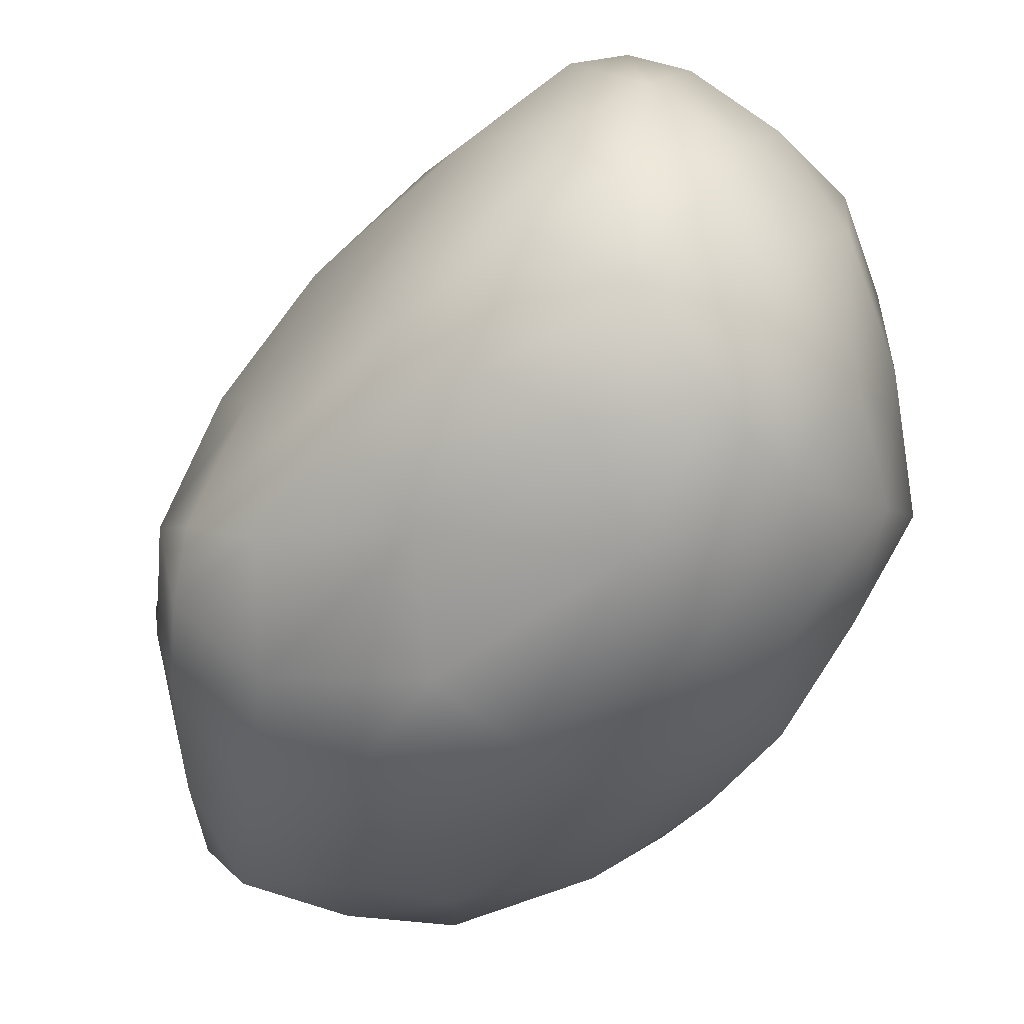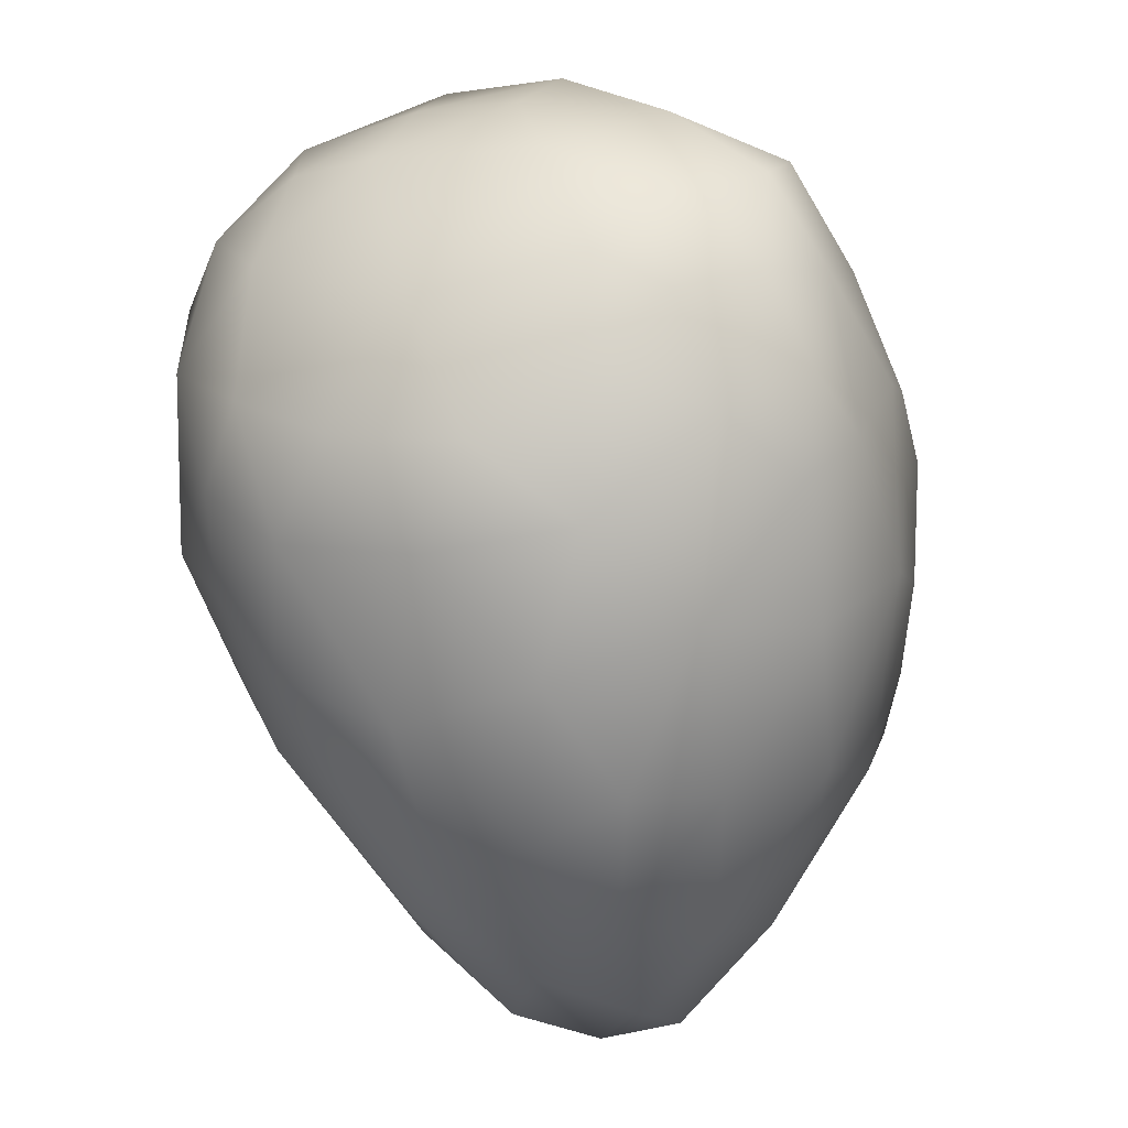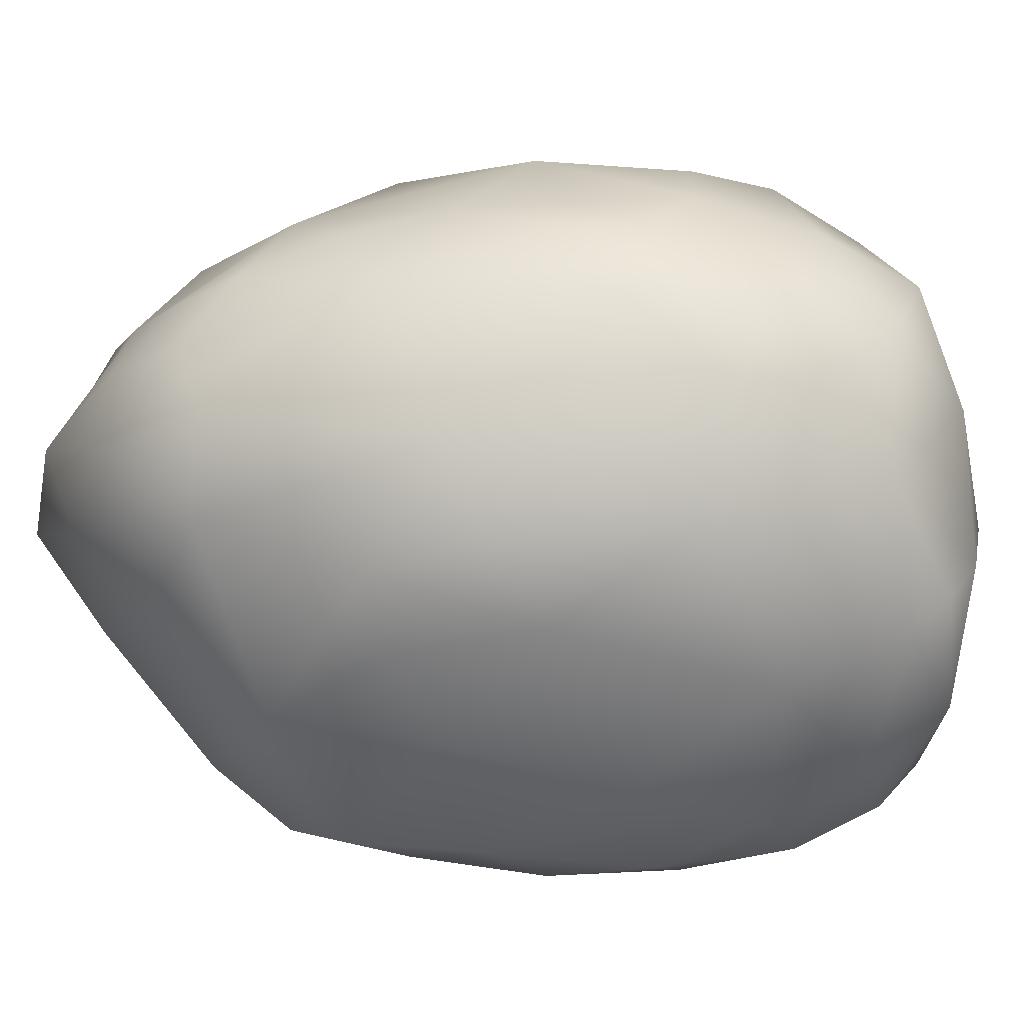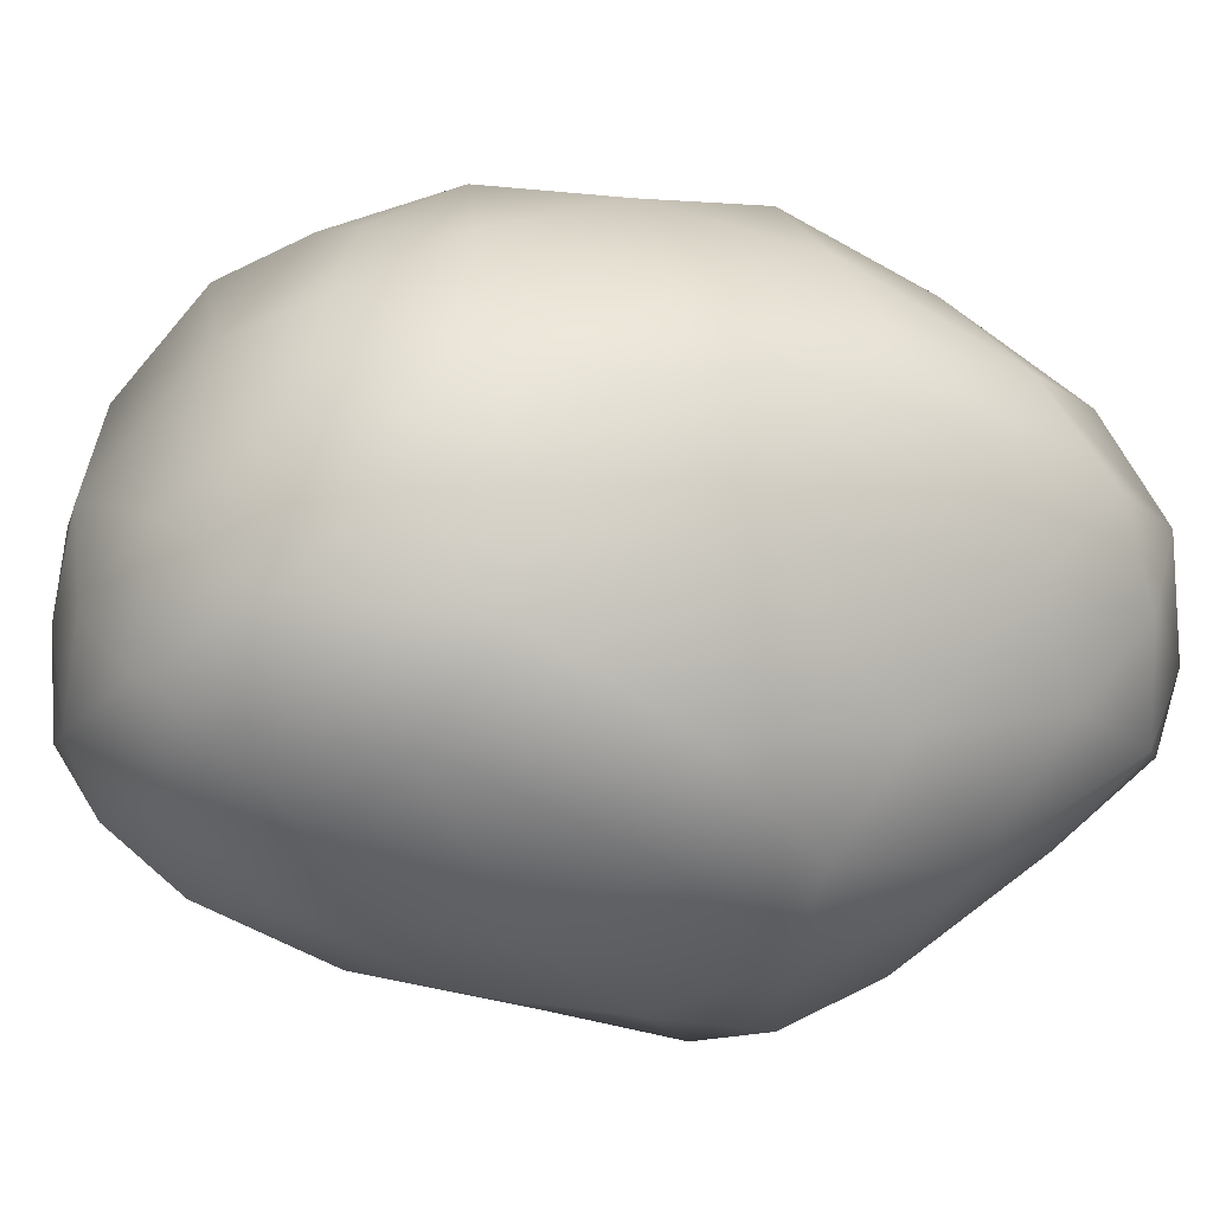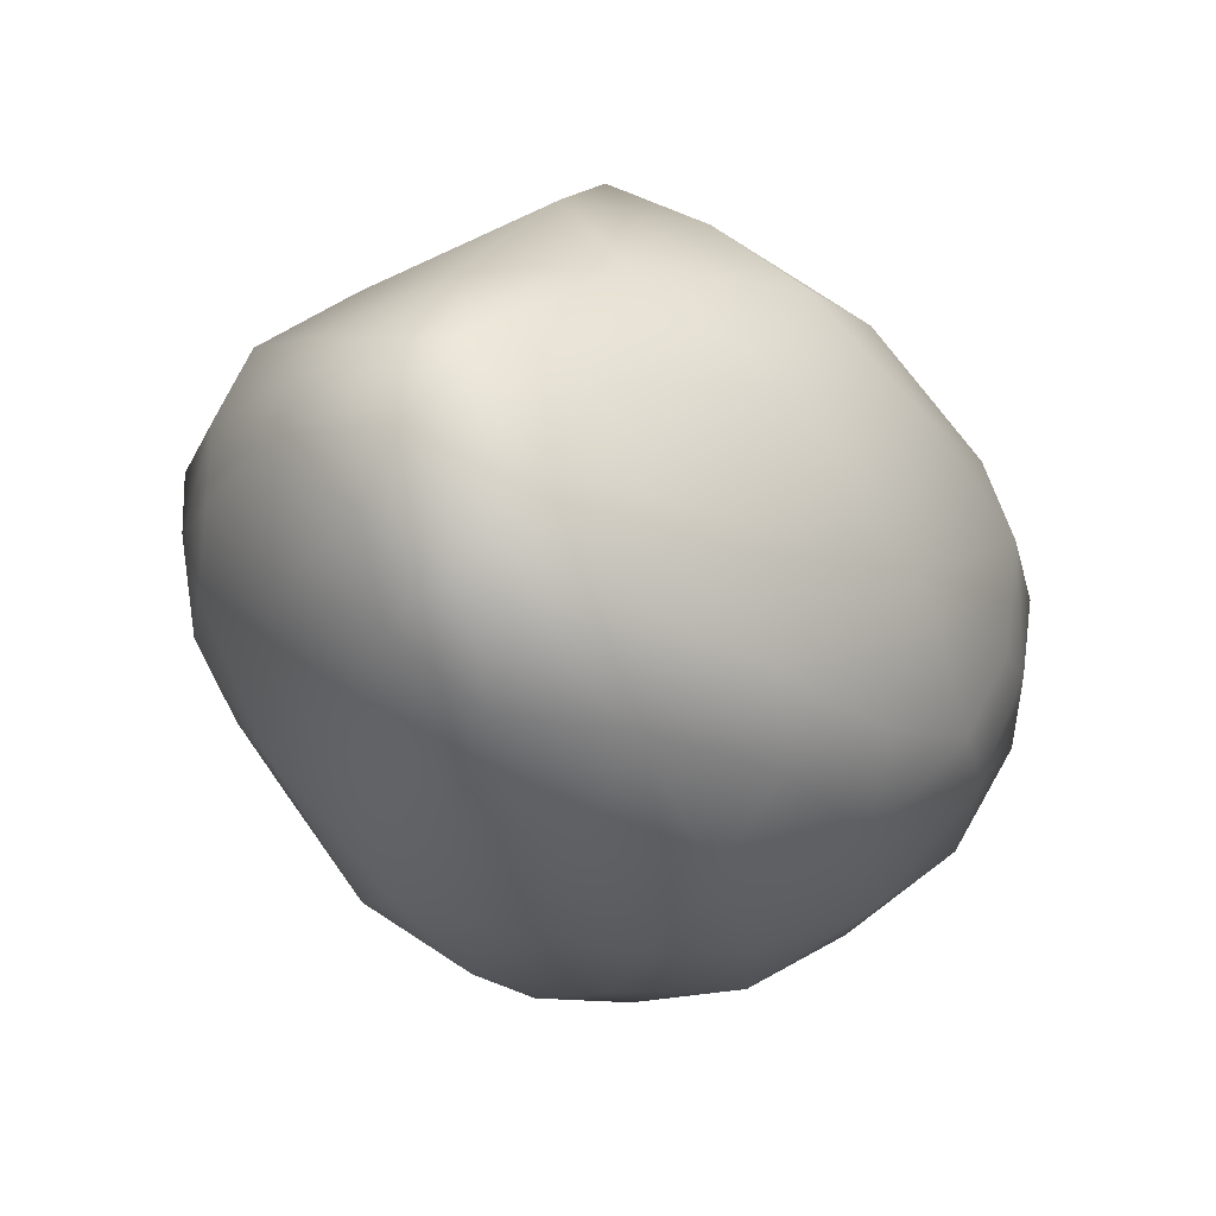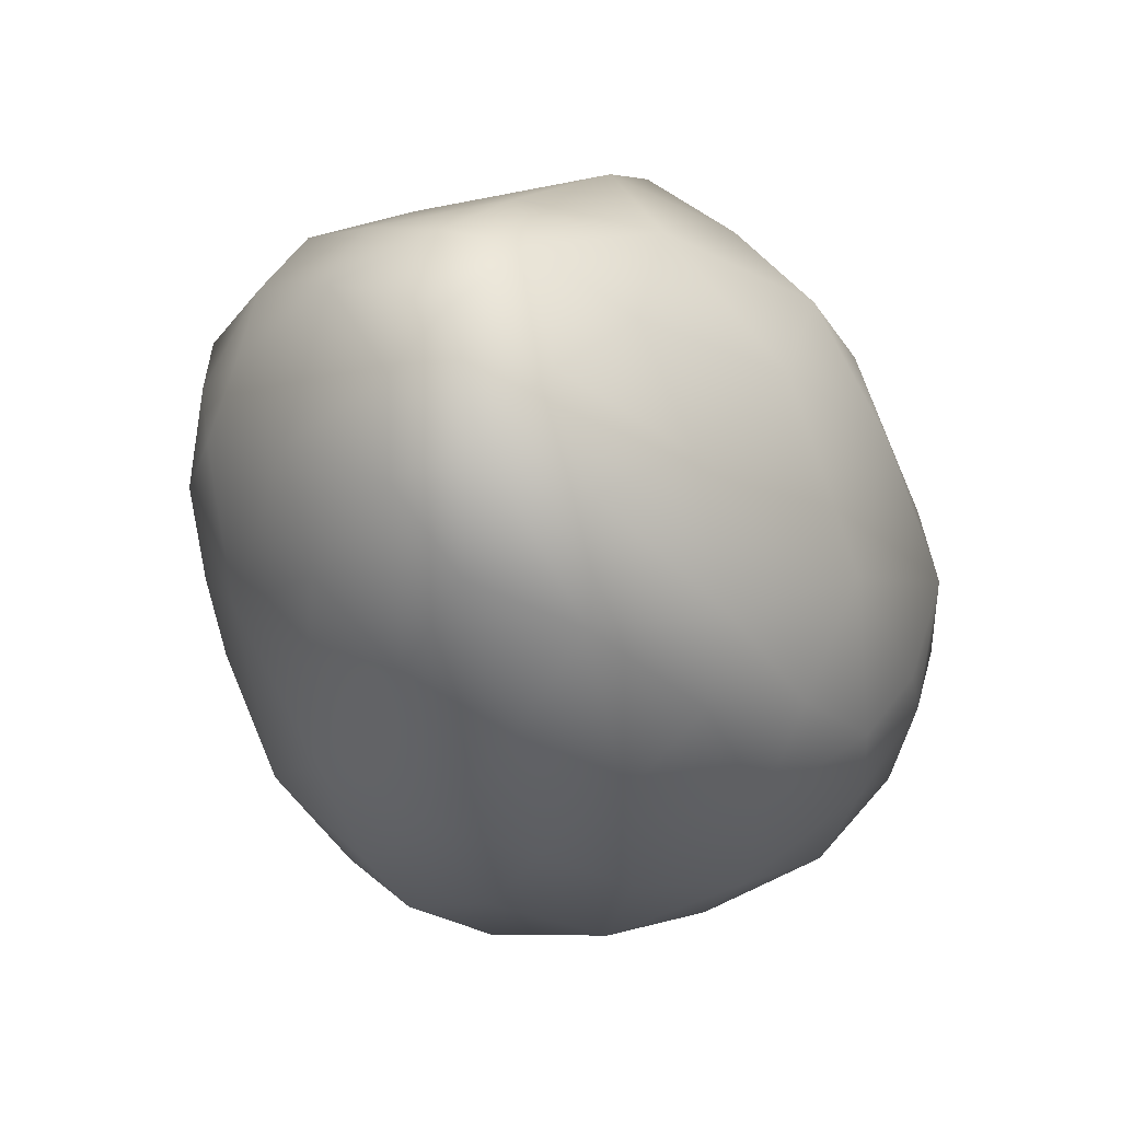
<metadata>
{"format":"obj","ext":"obj","renderer":"f3d","projection":"perspective","resolution":1024,"background":"white","views":[{"elev":-67.3,"azim":-173.6,"up":"+Z"},{"elev":-18.4,"azim":-76.6,"up":"+Y"},{"elev":31.9,"azim":139.8,"up":"+Z"},{"elev":-65.4,"azim":-57.4,"up":"+Z"},{"elev":-74.0,"azim":126.2,"up":"+Y"},{"elev":-80.0,"azim":113.0,"up":"+Y"}]}
</metadata>
<code>
v 8562 5292 5494
v 8539 5227 5525
v 8473 5302 5484
v 8516 5349 5480
v 8373 5344 5484
v 8403 5411 5476
v 8313 5431 5500
v 8514 5431 5494
v 8353 5489 5490
v 8417 5484 5489
v 8471 5511 5508
v 8418 5236 5531
v 8335 5304 5522
v 8612 5342 5518
v 8303 5354 5525
v 8548 5476 5522
v 8318 5514 5519
v 8511 5532 5544
v 8388 5541 5518
v 8328 5252 5560
v 8635 5243 5557
v 8606 5419 5532
v 8659 5375 5552
v 8259 5388 5556
v 8272 5473 5558
v 8439 5574 5546
v 8340 5578 5563
v 8388 5591 5562
v 8529 5148 5588
v 8604 5168 5588
v 8280 5312 5575
v 8673 5317 5572
v 8646 5418 5562
v 8589 5466 5556
v 8295 5537 5573
v 8446 5144 5604
v 8372 5199 5585
v 8324 5218 5629
v 8661 5152 5625
v 8684 5223 5625
v 8678 5385 5647
v 8263 5526 5629
v 8539 5533 5612
v 8471 5579 5584
v 8367 5620 5641
v 8420 5606 5614
v 8537 5098 5641
v 8238 5357 5614
v 8239 5431 5657
v 8613 5460 5641
v 8313 5580 5639
v 8602 5116 5636
v 8401 5151 5634
v 8698 5301 5682
v 8472 5587 5684
v 8473 5106 5672
v 8687 5156 5664
v 8261 5294 5661
v 8701 5227 5705
v 8238 5346 5692
v 8255 5517 5729
v 8408 5619 5713
v 8588 5089 5683
v 8373 5161 5693
v 8652 5122 5672
v 8573 5505 5726
v 8638 5441 5703
v 8292 5567 5705
v 8339 5605 5719
v 8375 5618 5719
v 8304 5230 5715
v 8707 5291 5743
v 8692 5341 5763
v 8236 5444 5759
v 8524 5094 5719
v 8683 5172 5729
v 8354 5179 5750
v 8583 5096 5733
v 8631 5122 5715
v 8433 5131 5730
v 8260 5302 5747
v 8241 5381 5751
v 8638 5430 5751
v 8486 5129 5772
v 8392 5188 5797
v 8692 5266 5777
v 8307 5559 5787
v 8504 5545 5782
v 8548 5147 5796
v 8614 5171 5787
v 8261 5485 5803
v 8391 5583 5790
v 8663 5224 5798
v 8317 5261 5798
v 8269 5364 5819
v 8253 5427 5798
v 8443 5212 5847
v 8500 5178 5824
v 8673 5328 5822
v 8593 5475 5775
v 8297 5510 5844
v 8539 5235 5857
v 8627 5238 5833
v 8367 5272 5856
v 8653 5276 5830
v 8587 5435 5818
v 8279 5445 5843
v 8347 5540 5849
v 8460 5527 5844
v 8314 5336 5855
v 8394 5548 5846
v 8605 5273 5860
v 8570 5351 5872
v 8301 5394 5865
v 8481 5459 5881
v 8423 5318 5893
v 8552 5296 5877
v 8347 5371 5882
v 8331 5464 5871
v 8399 5494 5876
v 8500 5336 5893
v 8478 5403 5900
v 8390 5418 5896
v 8437 5432 5897
v 8446 5382 5895
g grp1
f 1 2 3
f 1 3 4
f 3 5 6
f 4 3 6
f 6 5 7
f 4 6 8
f 6 7 9
f 6 9 10
f 8 6 10
f 8 10 11
f 2 12 3
f 12 13 5
f 3 12 5
f 14 1 4
f 5 13 15
f 8 14 4
f 15 7 5
f 8 11 16
f 9 7 17
f 16 11 18
f 10 9 19
f 19 9 17
f 19 11 10
f 12 20 13
f 1 21 2
f 21 1 14
f 22 14 8
f 22 23 14
f 16 22 8
f 7 15 24
f 25 7 24
f 25 17 7
f 11 26 18
f 17 27 19
f 11 19 26
f 28 19 27
f 26 19 28
f 12 2 29
f 2 21 30
f 20 31 13
f 14 32 21
f 23 32 14
f 13 31 15
f 31 24 15
f 33 23 22
f 34 33 22
f 34 22 16
f 16 18 34
f 17 25 35
f 17 35 27
f 29 2 30
f 12 36 37
f 29 36 12
f 12 37 20
f 20 37 38
f 39 21 40
f 31 20 38
f 40 21 32
f 41 32 23
f 23 33 41
f 42 35 25
f 18 43 34
f 18 26 44
f 28 27 45
f 46 26 28
f 44 26 46
f 36 29 47
f 30 21 39
f 31 48 24
f 49 24 48
f 24 49 25
f 33 50 41
f 49 42 25
f 50 33 34
f 34 43 50
f 18 44 43
f 27 35 51
f 27 51 45
f 47 29 52
f 39 52 30
f 36 53 37
f 53 38 37
f 40 32 54
f 32 41 54
f 35 42 51
f 55 43 44
f 44 46 55
f 28 45 46
f 56 53 36
f 30 52 29
f 57 39 40
f 58 31 38
f 54 59 40
f 31 58 48
f 48 60 49
f 42 49 61
f 46 45 62
f 56 47 63
f 47 52 63
f 56 36 47
f 64 53 56
f 52 39 65
f 39 57 65
f 53 64 38
f 48 58 60
f 50 43 66
f 66 67 50
f 68 42 61
f 42 68 51
f 51 69 45
f 70 62 45
f 46 62 55
f 52 65 63
f 38 64 71
f 57 40 59
f 58 38 71
f 59 54 72
f 54 41 73
f 49 74 61
f 51 68 69
f 45 69 70
f 63 75 56
f 76 65 57
f 77 71 64
f 72 54 73
f 41 50 67
f 43 55 66
f 63 78 75
f 65 79 63
f 63 79 78
f 56 75 80
f 79 65 76
f 56 80 64
f 57 59 76
f 71 81 58
f 58 81 60
f 60 82 49
f 82 74 49
f 83 73 41
f 75 78 84
f 84 80 75
f 80 77 64
f 80 85 77
f 76 59 86
f 81 82 60
f 83 41 67
f 87 68 61
f 88 55 62
f 84 78 89
f 78 79 90
f 90 89 78
f 79 76 90
f 86 59 72
f 61 91 87
f 55 88 66
f 68 87 69
f 70 92 62
f 84 85 80
f 90 76 93
f 94 77 85
f 94 71 77
f 71 94 81
f 81 95 82
f 72 73 86
f 82 96 74
f 67 66 83
f 74 91 61
f 87 92 69
f 70 69 92
f 62 92 88
f 97 85 84
f 89 98 84
f 76 86 93
f 94 95 81
f 86 73 99
f 95 96 82
f 74 96 91
f 66 100 83
f 87 91 101
f 66 88 100
f 97 84 98
f 102 98 89
f 102 89 90
f 103 102 90
f 103 90 93
f 94 85 104
f 86 105 93
f 99 105 86
f 73 106 99
f 83 106 73
f 96 107 91
f 83 100 106
f 100 88 106
f 87 108 92
f 92 109 88
f 97 104 85
f 94 104 110
f 93 105 103
f 94 110 95
f 95 107 96
f 107 101 91
f 88 109 106
f 101 108 87
f 108 111 92
f 109 92 111
f 98 102 97
f 103 112 102
f 103 105 112
f 112 105 113
f 99 113 105
f 110 114 95
f 99 106 113
f 106 115 113
f 95 114 107
f 115 106 109
f 97 102 116
f 97 116 104
f 102 112 117
f 104 118 110
f 113 117 112
f 114 110 118
f 114 119 107
f 119 101 107
f 108 101 119
f 119 120 108
f 115 109 120
f 120 109 111
f 111 108 120
f 102 121 116
f 102 117 121
f 116 118 104
f 117 113 121
f 113 122 121
f 118 119 114
f 123 119 118
f 113 115 122
f 120 119 123
f 124 120 123
f 122 115 124
f 115 120 124
f 121 125 116
f 116 123 118
f 125 123 116
f 121 122 125
f 125 124 123
f 122 124 125

</code>
